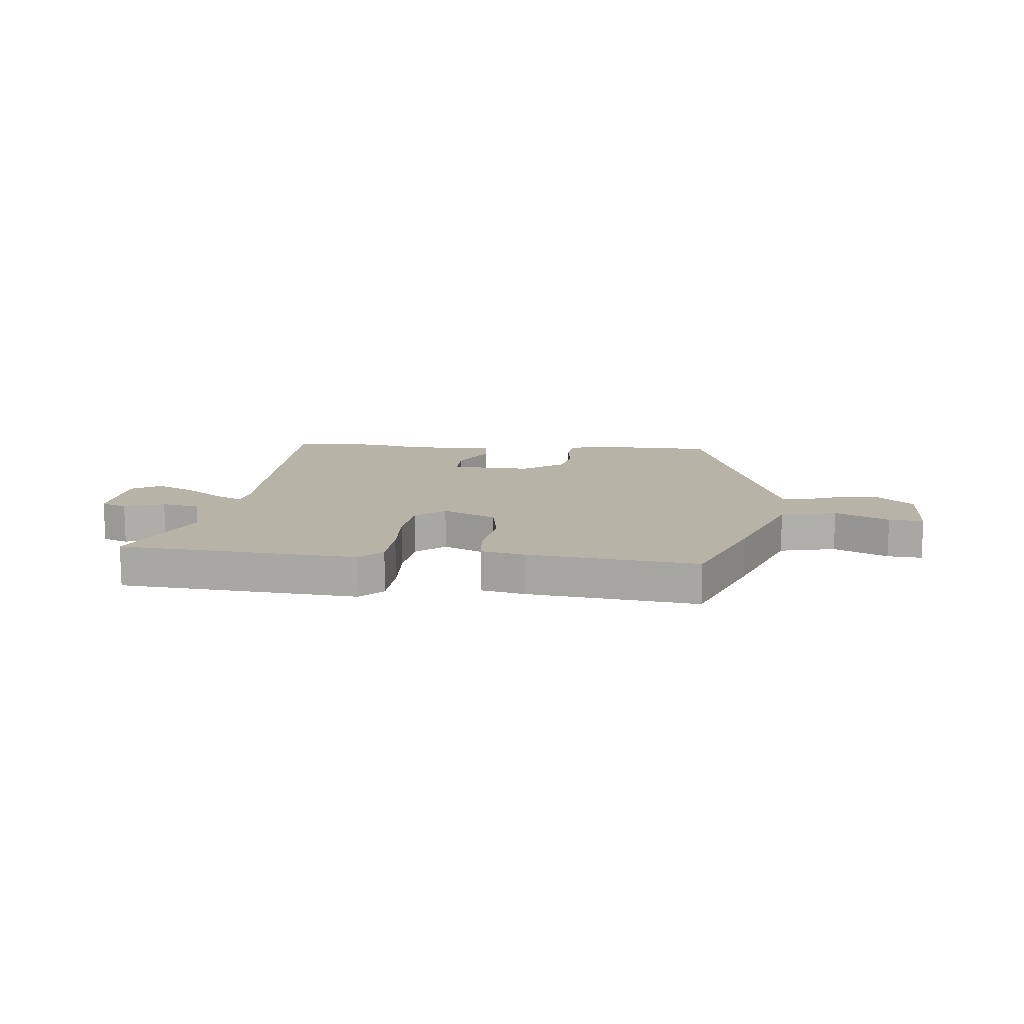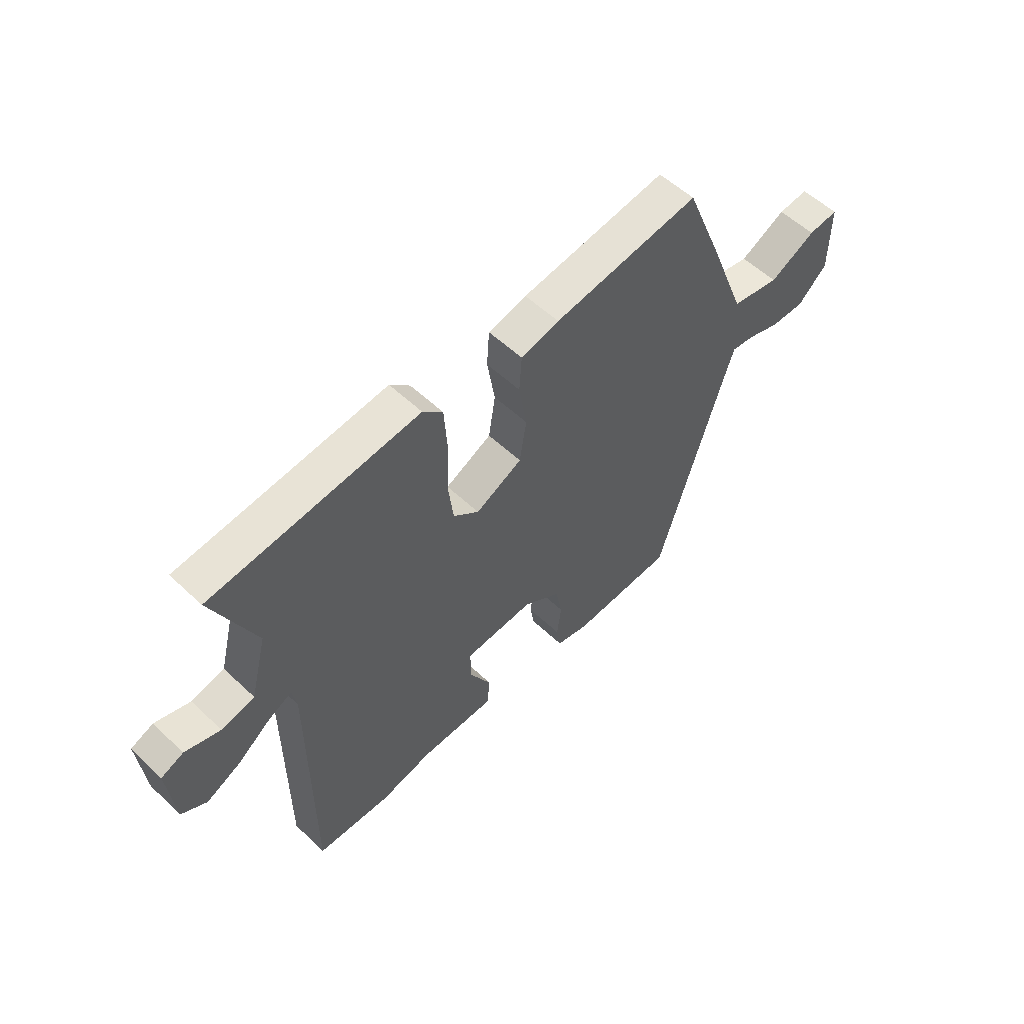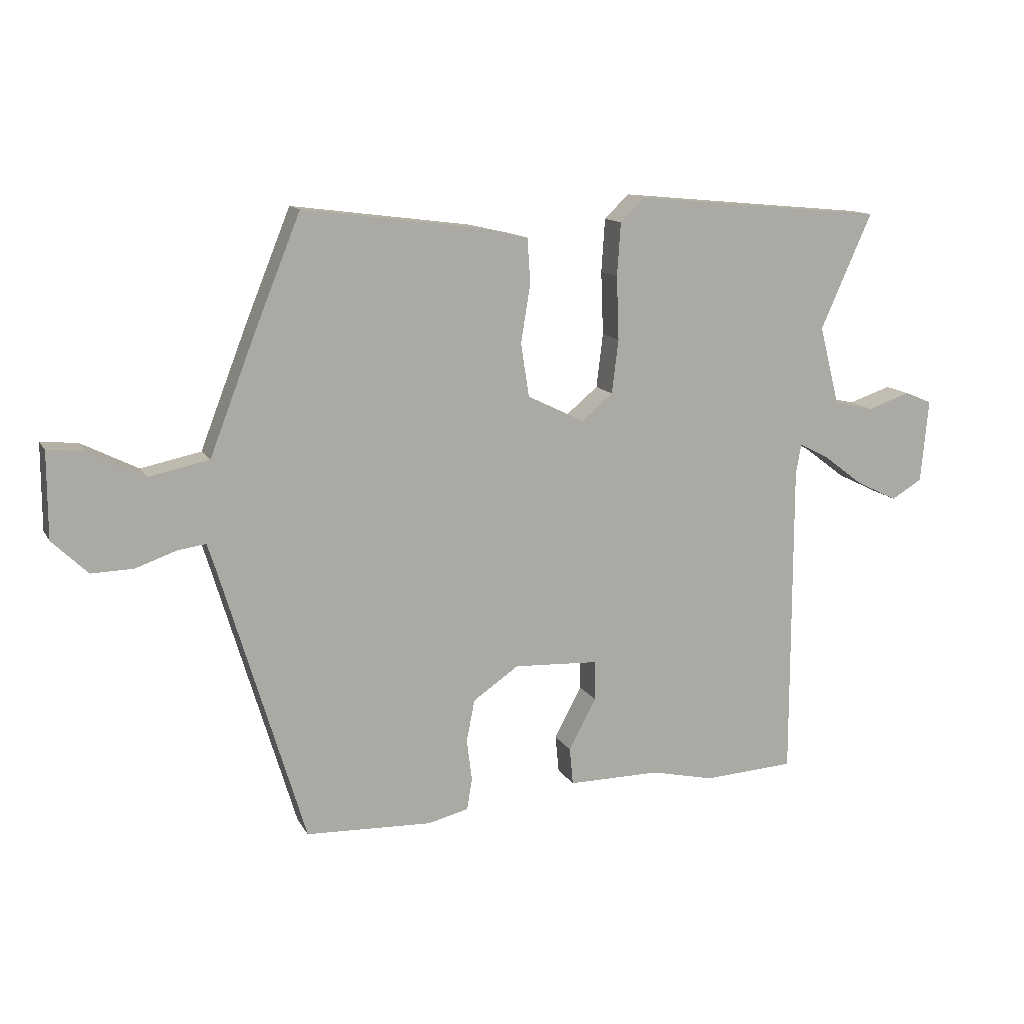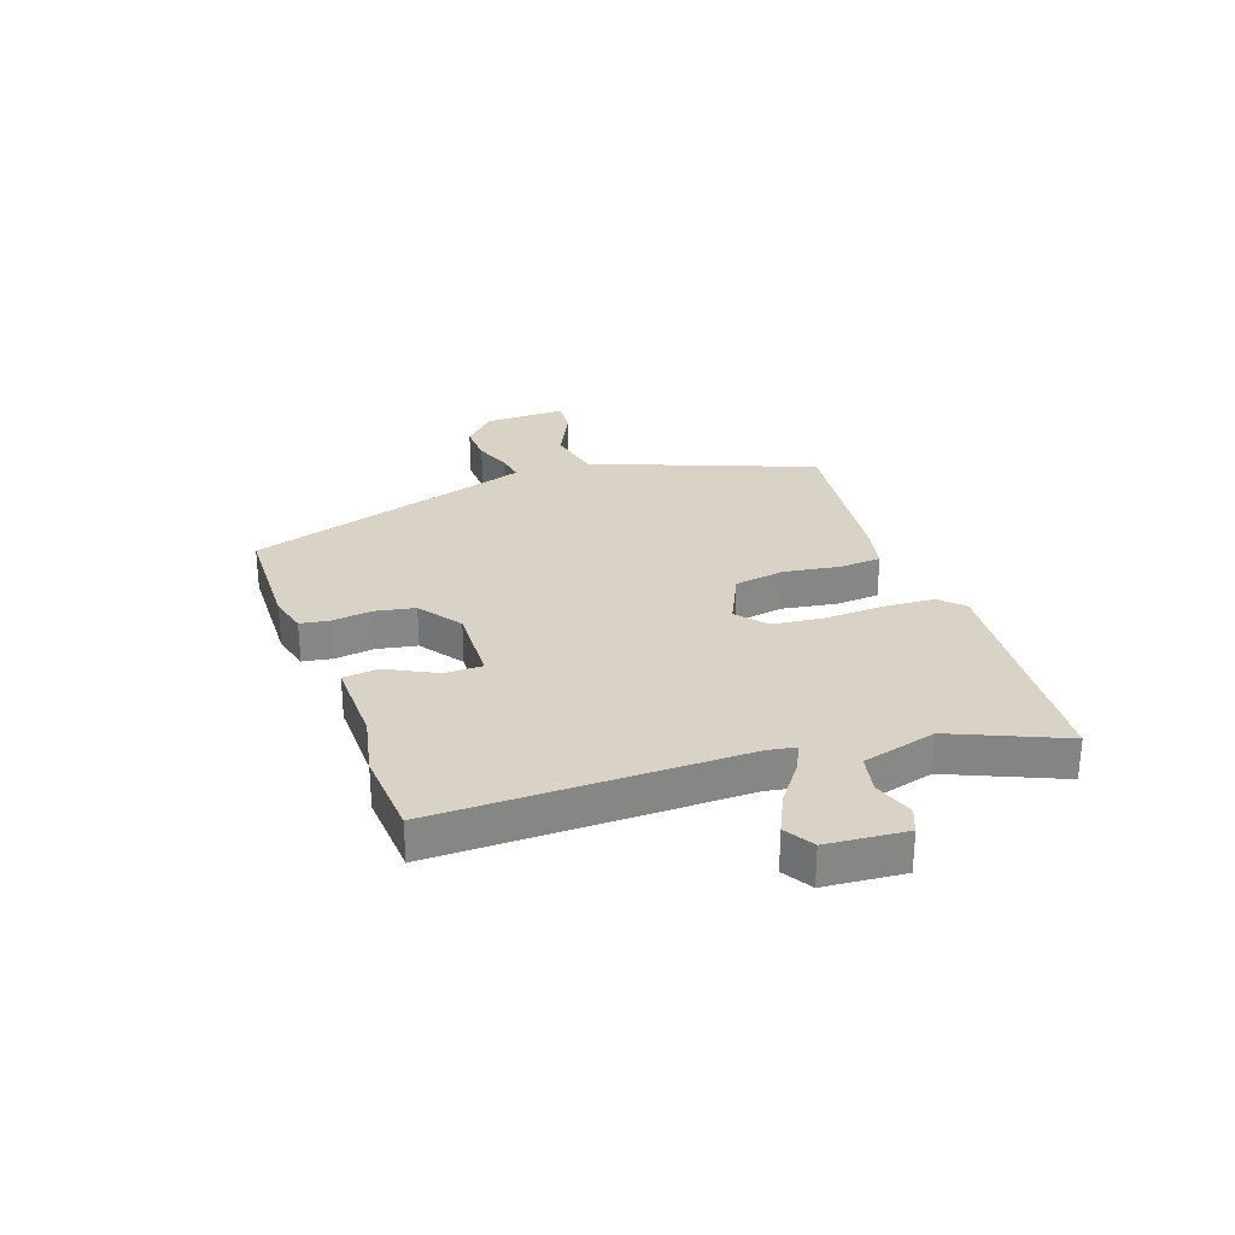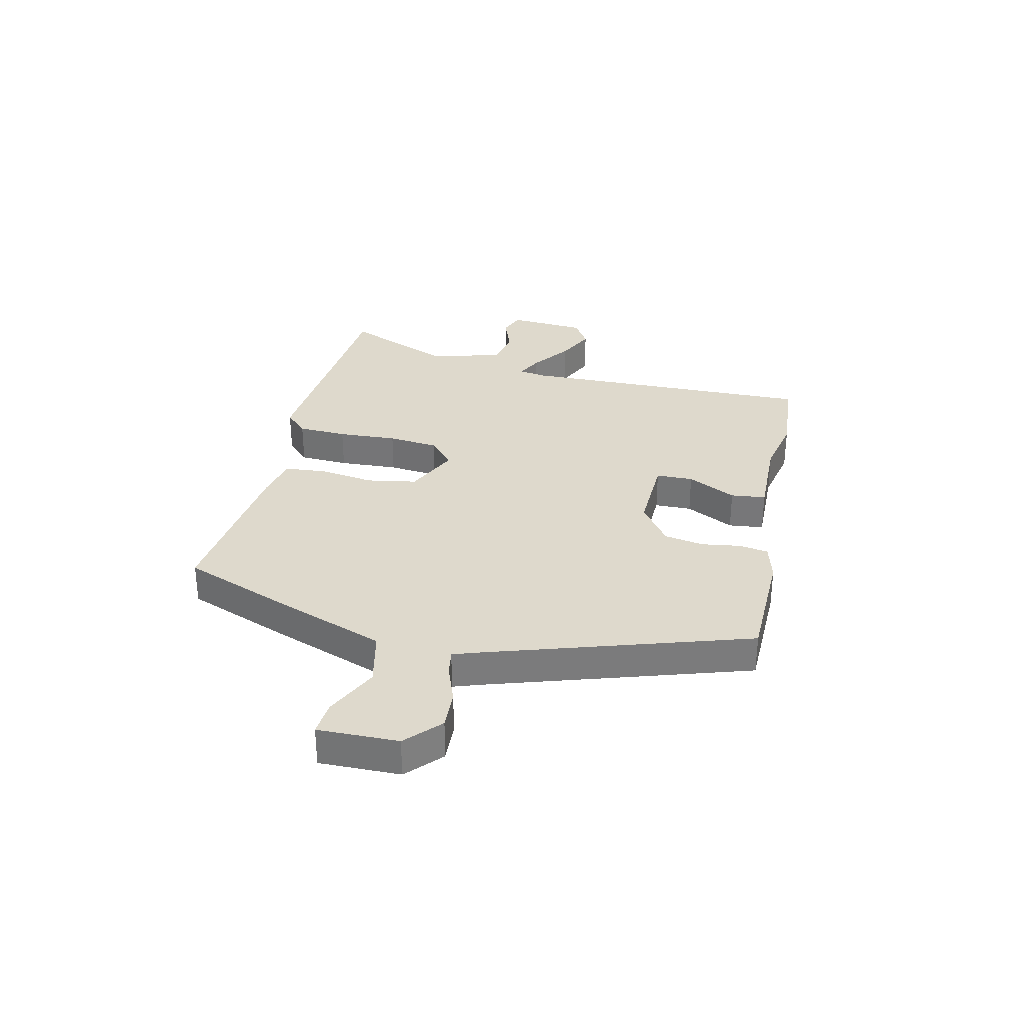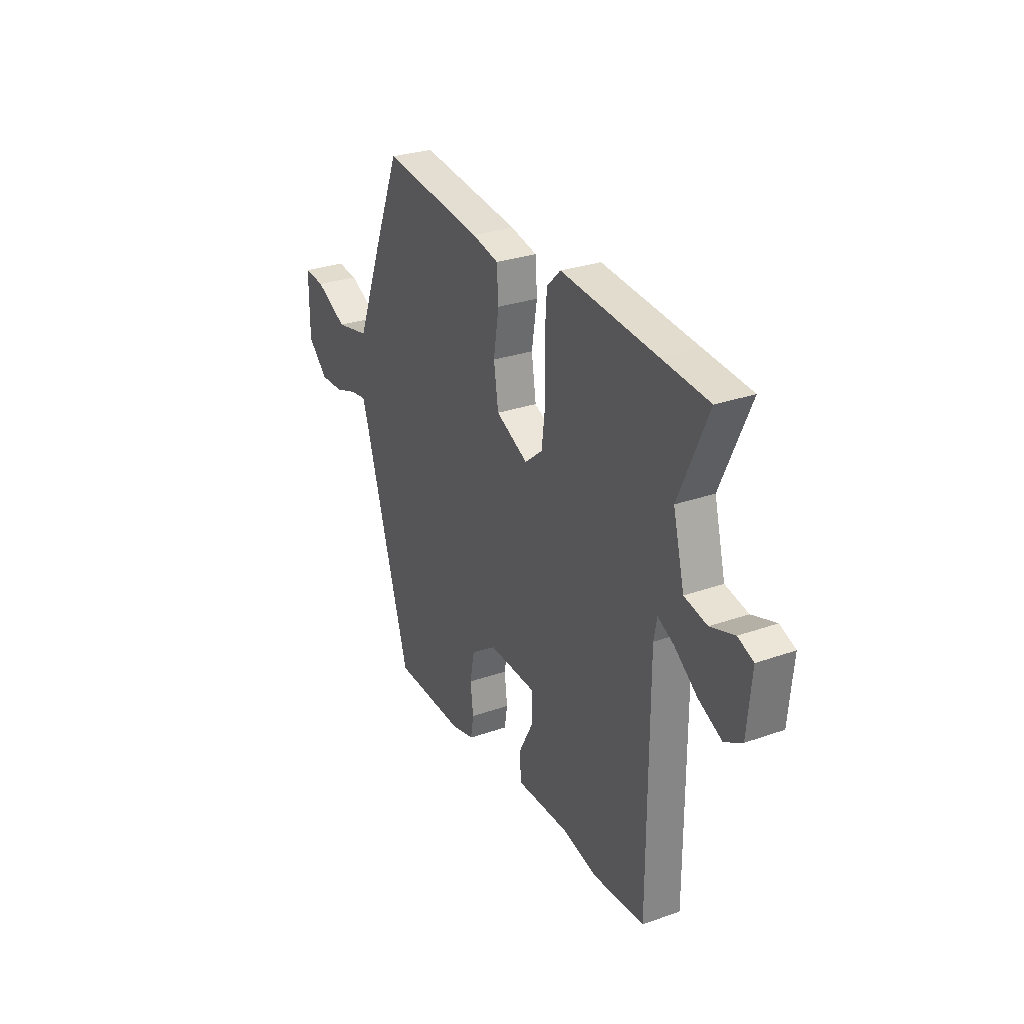
<metadata>
{"format":"obj","ext":"obj","renderer":"f3d","projection":"perspective","resolution":1024,"background":"white","views":[{"elev":12.7,"azim":4.9,"up":"+Y"},{"elev":55.9,"azim":-45.4,"up":"+Z"},{"elev":12.9,"azim":160.4,"up":"+Z"},{"elev":28.1,"azim":-110.0,"up":"+Y"},{"elev":31.9,"azim":101.8,"up":"+Y"},{"elev":28.7,"azim":-117.9,"up":"+Z"}]}
</metadata>
<code>
v 0.383 0.07 0.525
v 0.461 0.07 0.333
v 0.538 0.07 0.134
v 0.639 0.07 0.113
v 0.734 0.07 0.161
v 0.796 0.07 0.167
v 0.796 0.07 0.022
v 0.736 0.07 -0.036
v 0.665 0.07 -0.034
v 0.597 0.07 -0.01
v 0.549 0.07 -0.003
v 0.534 0.07 -0.049
v 0.393 0.07 -0.518
v 0.179 0.07 -0.526
v 0.111 0.07 -0.509
v 0.102 0.07 -0.456
v 0.111 0.07 -0.386
v 0.097 0.07 -0.315
v 0.02 0.07 -0.262
v -0.124 0.07 -0.269
v -0.124 0.07 -0.336
v -0.078 0.07 -0.423
v -0.084 0.07 -0.486
v -0.24 0.07 -0.485
v -0.347 0.07 -0.509
v -0.501 0.07 -0.5
v -0.501 0.07 0.039
v -0.51 0.07 0.089
v -0.558 0.07 0.065
v -0.628 0.07 0.012
v -0.698 0.07 -0.022
v -0.75 0.07 0.009
v -0.763 0.07 0.15
v -0.717 0.07 0.169
v -0.645 0.07 0.145
v -0.577 0.07 0.16
v -0.543 0.07 0.293
v -0.63 0.07 0.488
v -0.489 0.07 0.501
v -0.204 0.07 0.528
v -0.163 0.07 0.488
v -0.157 0.07 0.399
v -0.161 0.07 0.292
v -0.15 0.07 0.201
v -0.097 0.07 0.157
v -0.001 0.07 0.204
v 0.013 0.07 0.294
v -0.003 0.07 0.393
v 0.002 0.07 0.468
v 0.081 0.07 0.486
v 0.383 0 0.525
v 0.461 0 0.333
v 0.538 0 0.134
v 0.639 0 0.113
v 0.734 0 0.161
v 0.796 0 0.167
v 0.796 0 0.022
v 0.736 0 -0.036
v 0.665 0 -0.034
v 0.597 0 -0.01
v 0.549 0 -0.003
v 0.534 0 -0.049
v 0.393 0 -0.518
v 0.179 0 -0.526
v 0.111 0 -0.509
v 0.102 0 -0.456
v 0.111 0 -0.386
v 0.097 0 -0.315
v 0.02 0 -0.262
v -0.124 0 -0.269
v -0.124 0 -0.336
v -0.078 0 -0.423
v -0.084 0 -0.486
v -0.24 0 -0.485
v -0.347 0 -0.509
v -0.501 0 -0.5
v -0.501 0 0.039
v -0.51 0 0.089
v -0.558 0 0.065
v -0.628 0 0.012
v -0.698 0 -0.022
v -0.75 0 0.009
v -0.763 0 0.15
v -0.717 0 0.169
v -0.645 0 0.145
v -0.577 0 0.16
v -0.543 0 0.293
v -0.63 0 0.488
v -0.489 0 0.501
v -0.204 0 0.528
v -0.163 0 0.488
v -0.157 0 0.399
v -0.161 0 0.292
v -0.15 0 0.201
v -0.097 0 0.157
v -0.001 0 0.204
v 0.013 0 0.294
v -0.003 0 0.393
v 0.002 0 0.468
v 0.081 0 0.486
f 1 2 3
f 50 1 3
f 49 50 3
f 48 49 3
f 47 48 3
f 46 47 3
f 45 46 3 4
f 41 42 43
f 40 41 43
f 39 40 43
f 39 43 44
f 38 39 44
f 37 38 44
f 36 37 44 45
f 33 34 35
f 32 33 35
f 31 32 35
f 30 31 35
f 29 30 35
f 28 29 35 36
f 24 25 26 27
f 24 27 28
f 23 24 28
f 22 23 28
f 21 22 28
f 20 21 28
f 36 45 4
f 28 36 4
f 20 28 4
f 19 20 4
f 15 16 17
f 14 15 17
f 13 14 17
f 12 13 17
f 11 12 17 18
f 8 9 10
f 7 8 10
f 6 7 10
f 5 6 10
f 4 5 10
f 4 10 11
f 4 11 18 19
f 53 52 51
f 53 51 100
f 53 100 99
f 53 99 98
f 53 98 97
f 53 97 96
f 54 53 96 95
f 93 92 91
f 93 91 90
f 93 90 89
f 94 93 89
f 94 89 88
f 94 88 87
f 95 94 87 86
f 85 84 83
f 85 83 82
f 85 82 81
f 85 81 80
f 85 80 79
f 86 85 79 78
f 77 76 75 74
f 78 77 74
f 78 74 73
f 78 73 72
f 78 72 71
f 78 71 70
f 54 95 86
f 54 86 78
f 54 78 70
f 54 70 69
f 67 66 65
f 67 65 64
f 67 64 63
f 67 63 62
f 68 67 62 61
f 60 59 58
f 60 58 57
f 60 57 56
f 60 56 55
f 60 55 54
f 61 60 54
f 69 68 61 54
f 1 51 52 2
f 2 52 53 3
f 3 53 54 4
f 4 54 55 5
f 5 55 56 6
f 6 56 57 7
f 7 57 58 8
f 8 58 59 9
f 9 59 60 10
f 10 60 61 11
f 11 61 62 12
f 12 62 63 13
f 13 63 64 14
f 14 64 65 15
f 15 65 66 16
f 16 66 67 17
f 17 67 68 18
f 18 68 69 19
f 19 69 70 20
f 20 70 71 21
f 21 71 72 22
f 22 72 73 23
f 23 73 74 24
f 24 74 75 25
f 25 75 76 26
f 26 76 77 27
f 27 77 78 28
f 28 78 79 29
f 29 79 80 30
f 30 80 81 31
f 31 81 82 32
f 32 82 83 33
f 33 83 84 34
f 34 84 85 35
f 35 85 86 36
f 36 86 87 37
f 37 87 88 38
f 38 88 89 39
f 39 89 90 40
f 40 90 91 41
f 41 91 92 42
f 42 92 93 43
f 43 93 94 44
f 44 94 95 45
f 45 95 96 46
f 46 96 97 47
f 47 97 98 48
f 48 98 99 49
f 49 99 100 50
f 50 100 51 1

</code>
